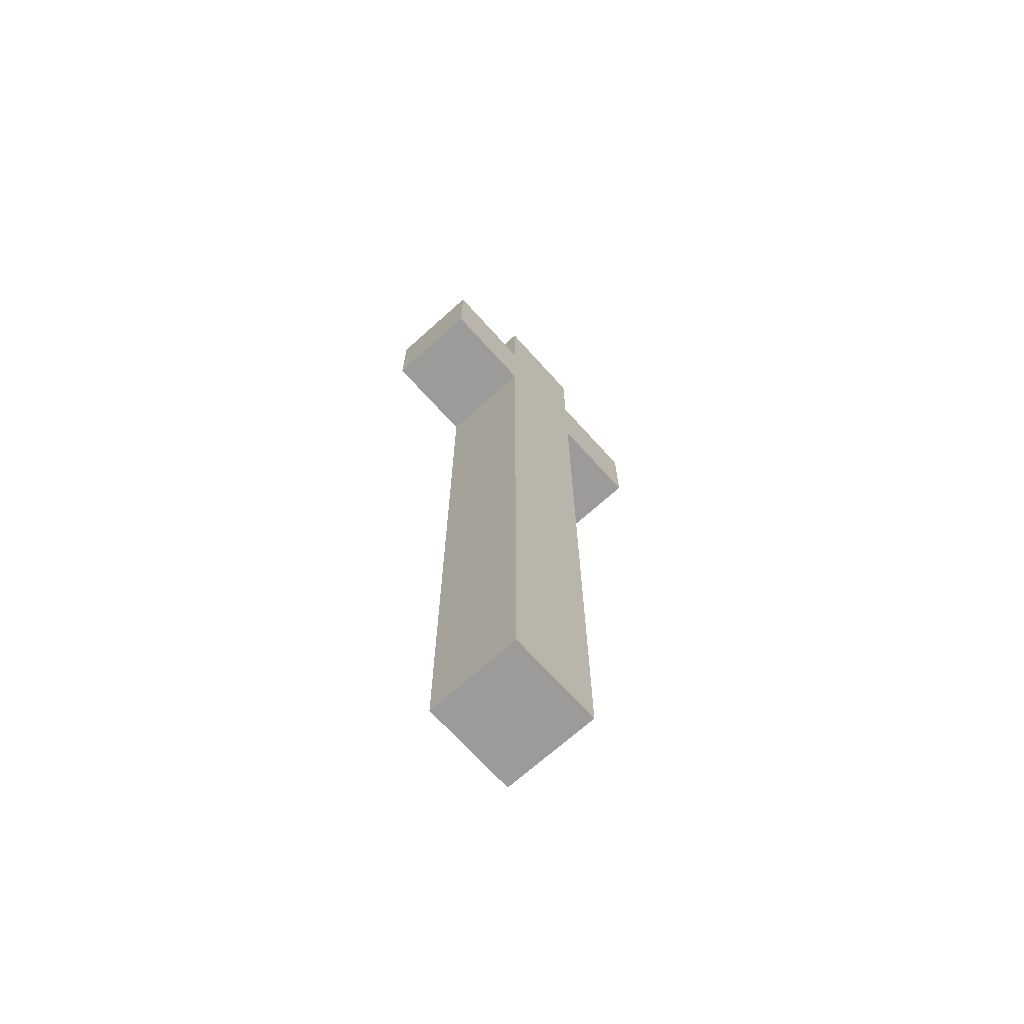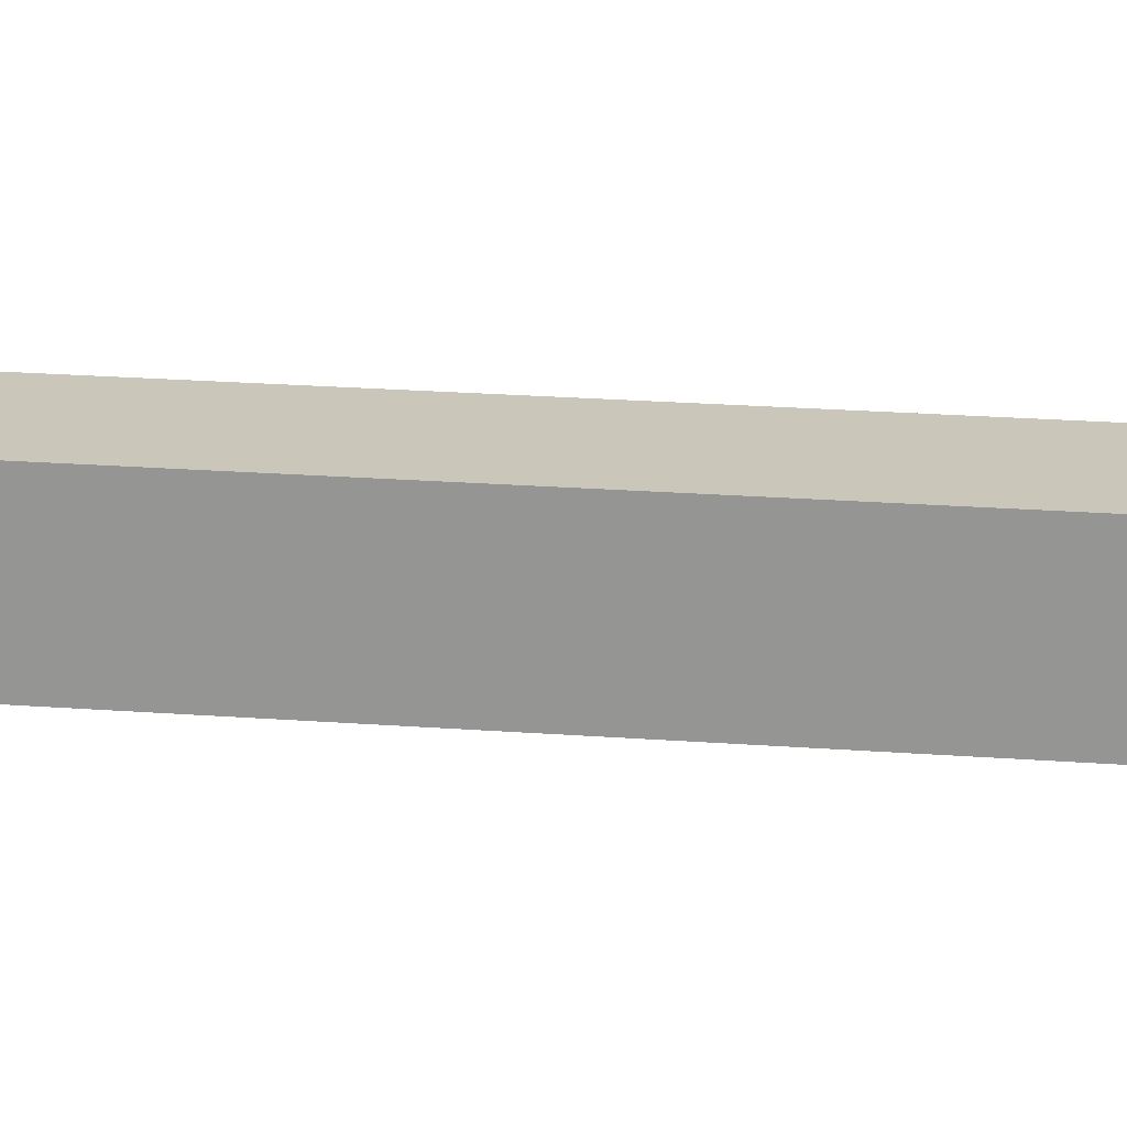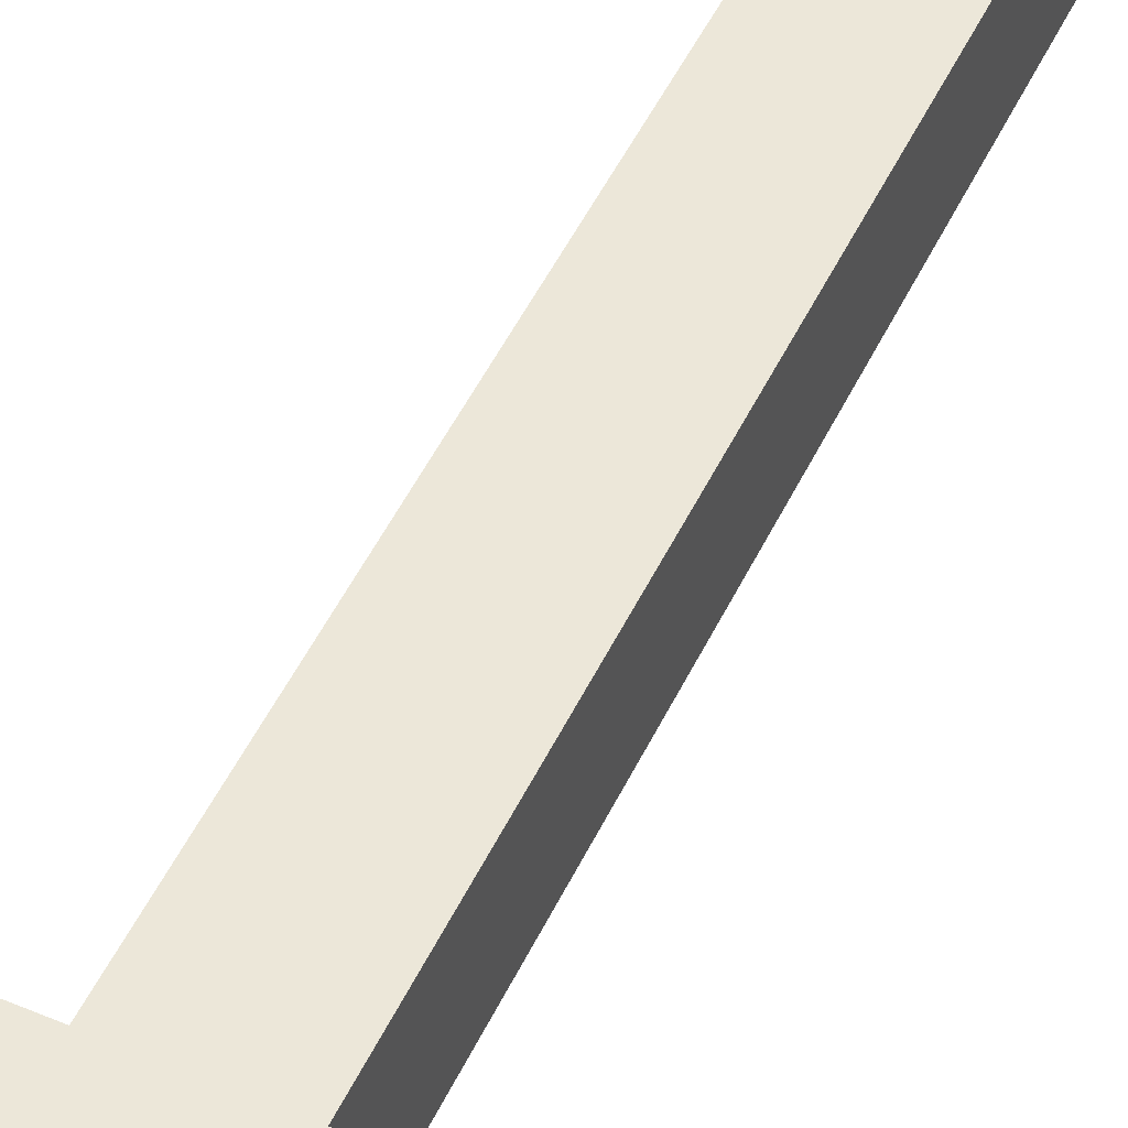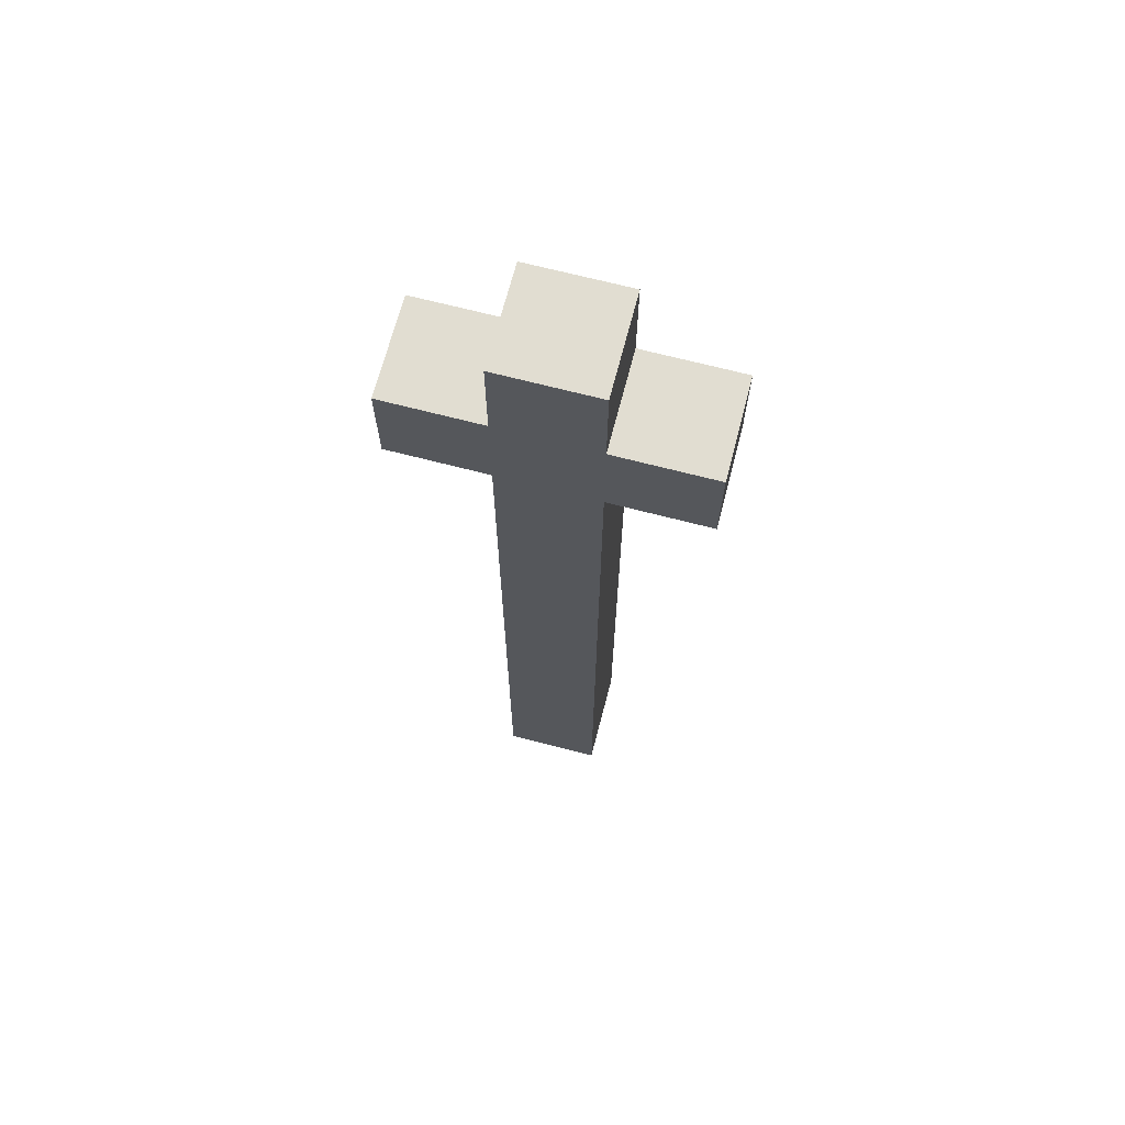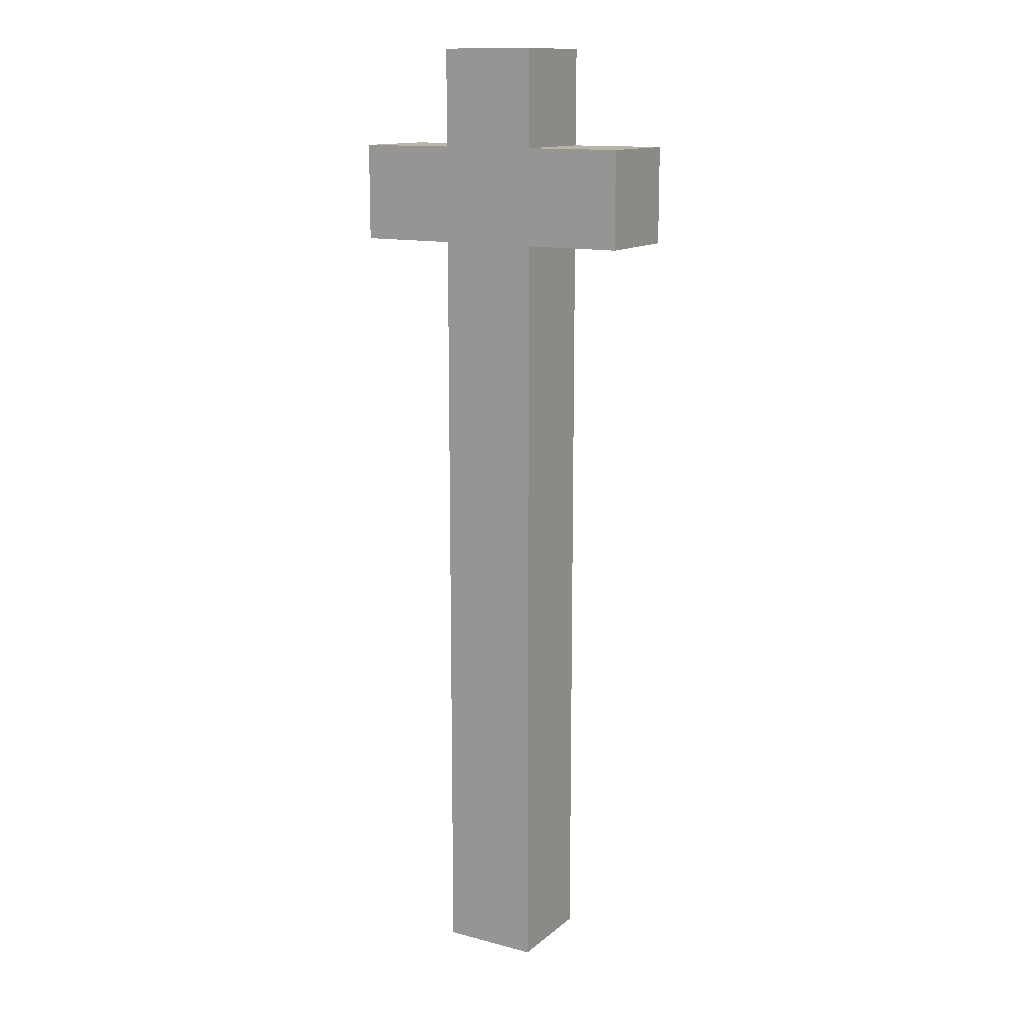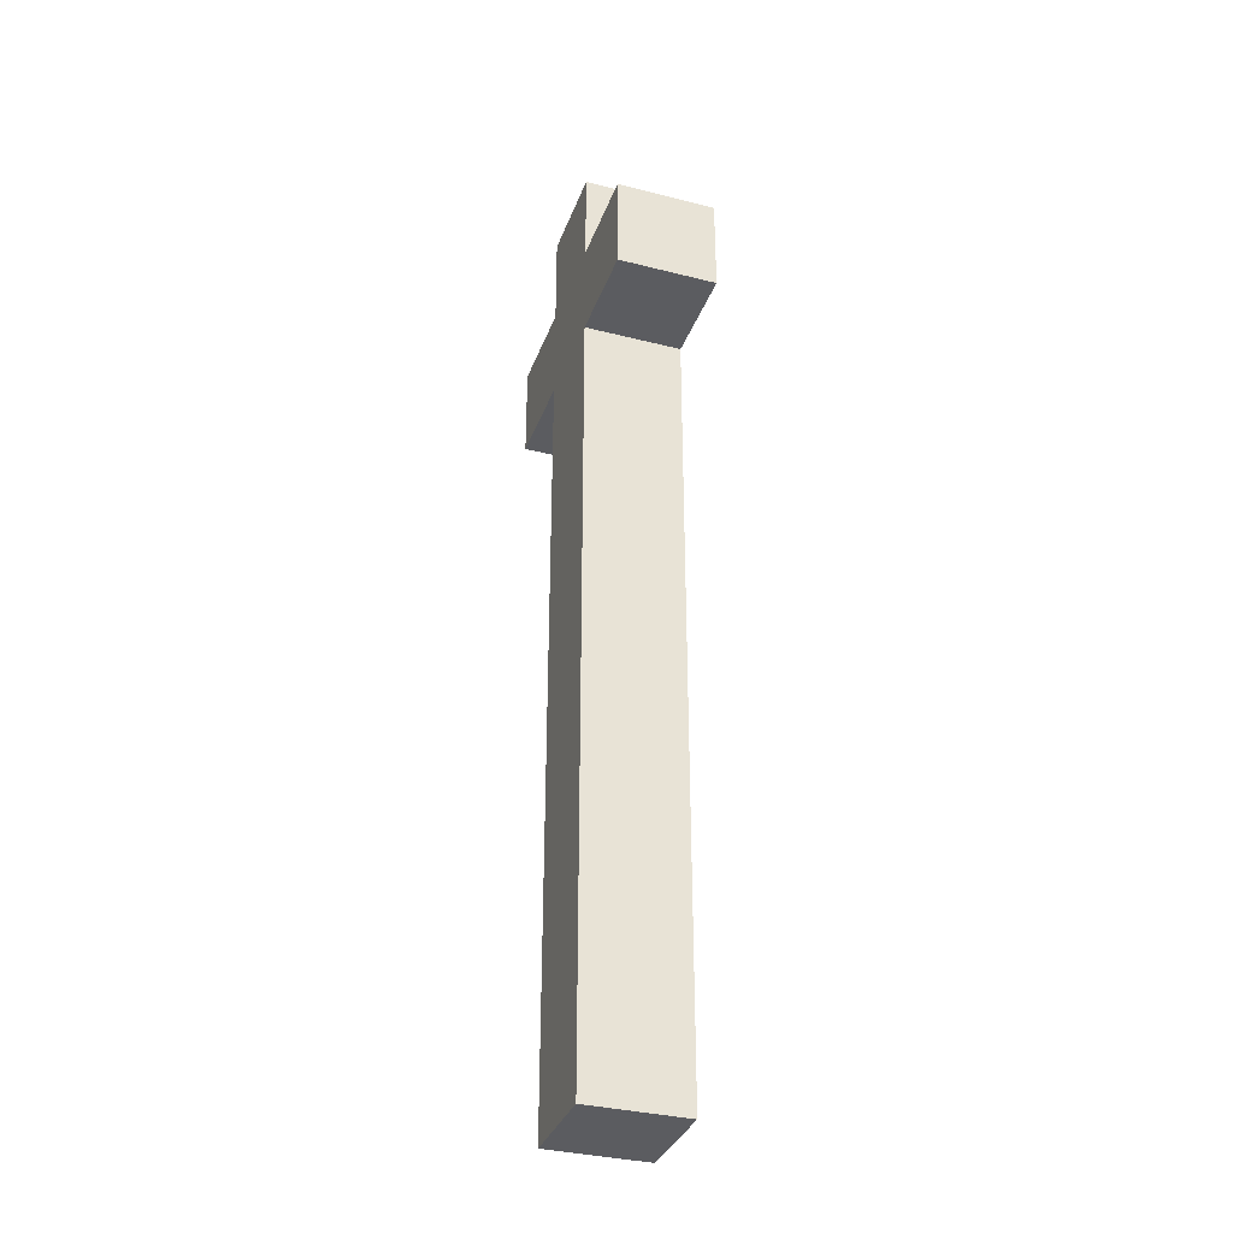
<metadata>
{"format":"obj","ext":"obj","renderer":"f3d","projection":"perspective","resolution":1024,"background":"white","views":[{"elev":-69.7,"azim":132.0,"up":"+Z"},{"elev":21.2,"azim":-82.2,"up":"+Y"},{"elev":49.8,"azim":24.8,"up":"+Y"},{"elev":68.7,"azim":-165.4,"up":"+Z"},{"elev":13.3,"azim":-149.5,"up":"+Z"},{"elev":-34.5,"azim":-108.8,"up":"+Z"}]}
</metadata>
<code>
o crossbowBolt
v -0.1 2.1 0.3
v -0.1 2.1 0.2
v -0.1 2.2 0.3
v -0.1 2.2 0.2
v 0 2.1 0.4
v 0 2.1 0.3
v 0 2.1 0.2
v 0 2.1 -0.4
v 0 2.1 -0.6
v 0 2.2 0.4
v 0 2.2 0.3
v 0 2.2 0.2
v 0 2.2 -0.4
v 0 2.2 -0.6
v 0.1 2.1 0.4
v 0.1 2.1 0.3
v 0.1 2.1 0.2
v 0.1 2.1 -0.4
v 0.1 2.1 -0.6
v 0.1 2.2 0.4
v 0.1 2.2 0.3
v 0.1 2.2 0.2
v 0.1 2.2 -0.4
v 0.1 2.2 -0.6
v 0.2 2.1 0.3
v 0.2 2.1 0.2
v 0.2 2.2 0.3
v 0.2 2.2 0.2
v 0 2.1 0.4
v 0 2.2 0.4
v 0.1 2.1 0.4
v 0.1 2.2 0.4
v -0.1 2.1 0.3
v -0.1 2.2 0.3
v 0 2.1 0.3
v 0 2.2 0.3
v 0.1 2.1 0.3
v 0.1 2.2 0.3
v 0.2 2.1 0.3
v 0.2 2.2 0.3
v -0.1 2.1 0.2
v -0.1 2.2 0.2
v 0 2.1 0.2
v 0 2.2 0.2
v 0.1 2.1 0.2
v 0.1 2.2 0.2
v 0.2 2.1 0.2
v 0.2 2.2 0.2
v 0 2.1 -0.6
v 0 2.2 -0.6
v 0.1 2.1 -0.6
v 0.1 2.2 -0.6
v 0 2.1 0.4
v 0.1 2.1 0.4
v -0.1 2.1 0.3
v 0 2.1 0.3
v 0.1 2.1 0.3
v 0.2 2.1 0.3
v -0.1 2.1 0.2
v 0 2.1 0.2
v 0.1 2.1 0.2
v 0.2 2.1 0.2
v 0 2.1 -0.4
v 0.1 2.1 -0.4
v 0 2.1 -0.6
v 0.1 2.1 -0.6
v 0 2.2 0.4
v 0.1 2.2 0.4
v -0.1 2.2 0.3
v 0 2.2 0.3
v 0.1 2.2 0.3
v 0.2 2.2 0.3
v -0.1 2.2 0.2
v 0 2.2 0.2
v 0.1 2.2 0.2
v 0.2 2.2 0.2
v 0 2.2 -0.4
v 0.1 2.2 -0.4
v 0 2.2 -0.6
v 0.1 2.2 -0.6
f 3 2 1
f 4 2 3
f 10 6 5
f 11 6 10
f 12 8 7
f 13 9 8
f 13 8 12
f 14 9 13
f 15 16 20
f 20 16 21
f 17 18 22
f 18 19 23
f 22 18 23
f 23 19 24
f 25 26 27
f 27 26 28
f 31 30 29
f 32 30 31
f 35 34 33
f 36 34 35
f 39 38 37
f 40 38 39
f 41 42 43
f 43 42 44
f 45 46 47
f 47 46 48
f 49 50 51
f 51 50 52
f 56 54 53
f 57 54 56
f 59 56 55
f 60 57 56
f 60 56 59
f 61 58 57
f 61 57 60
f 62 58 61
f 63 61 60
f 64 61 63
f 65 64 63
f 66 64 65
f 67 68 70
f 70 68 71
f 69 70 73
f 70 71 74
f 73 70 74
f 71 72 75
f 74 71 75
f 75 72 76
f 74 75 77
f 77 75 78
f 77 78 79
f 79 78 80

</code>
